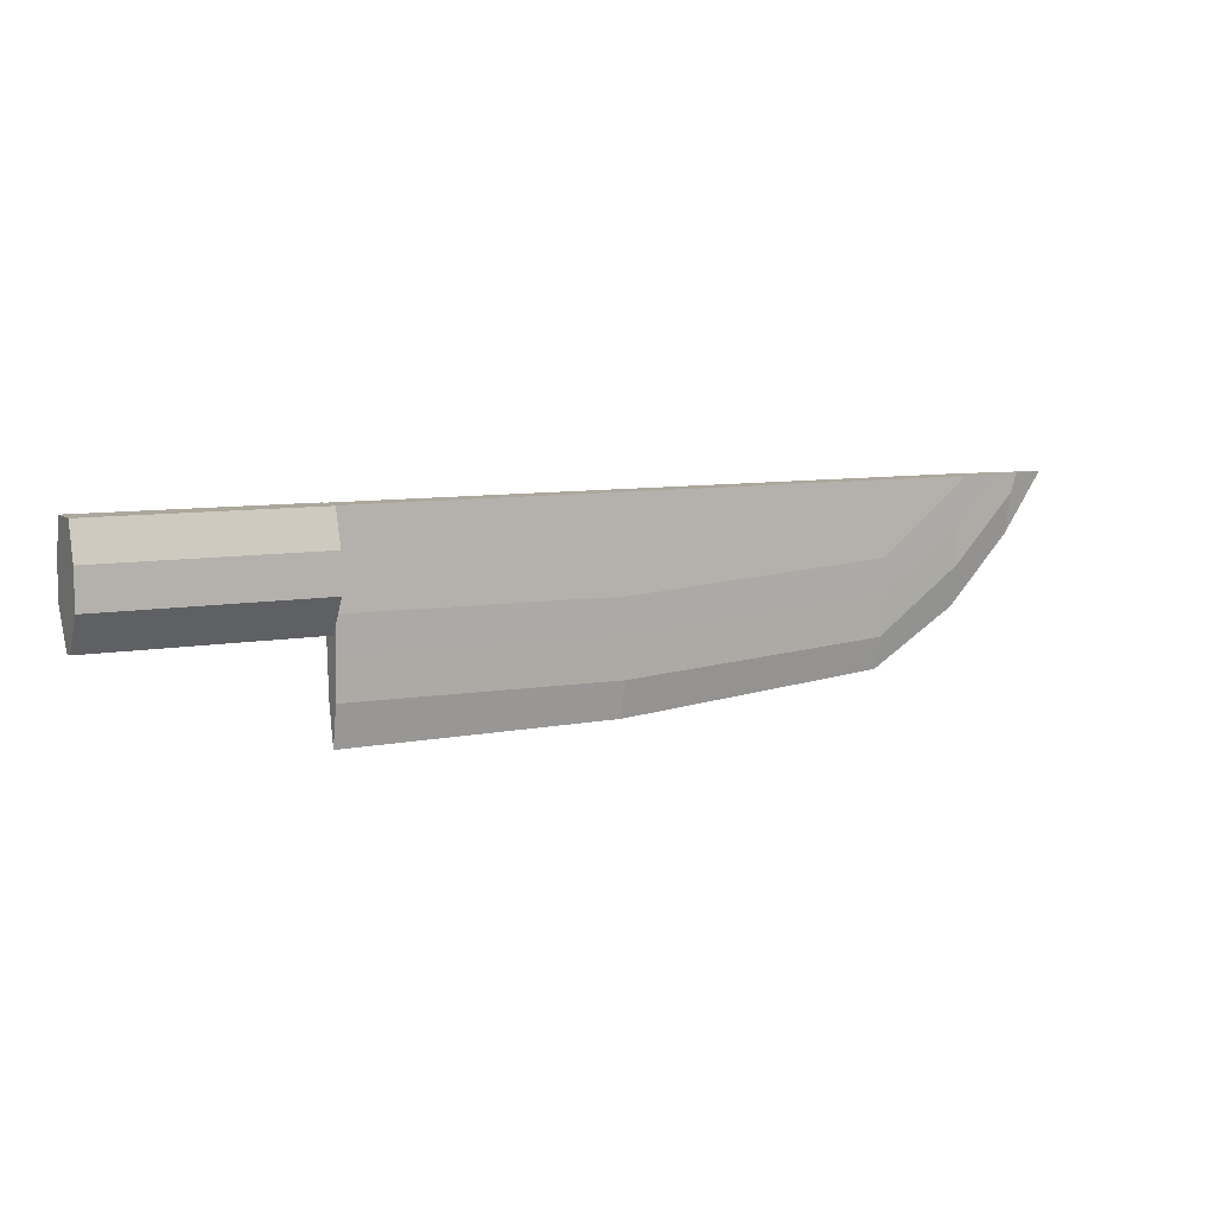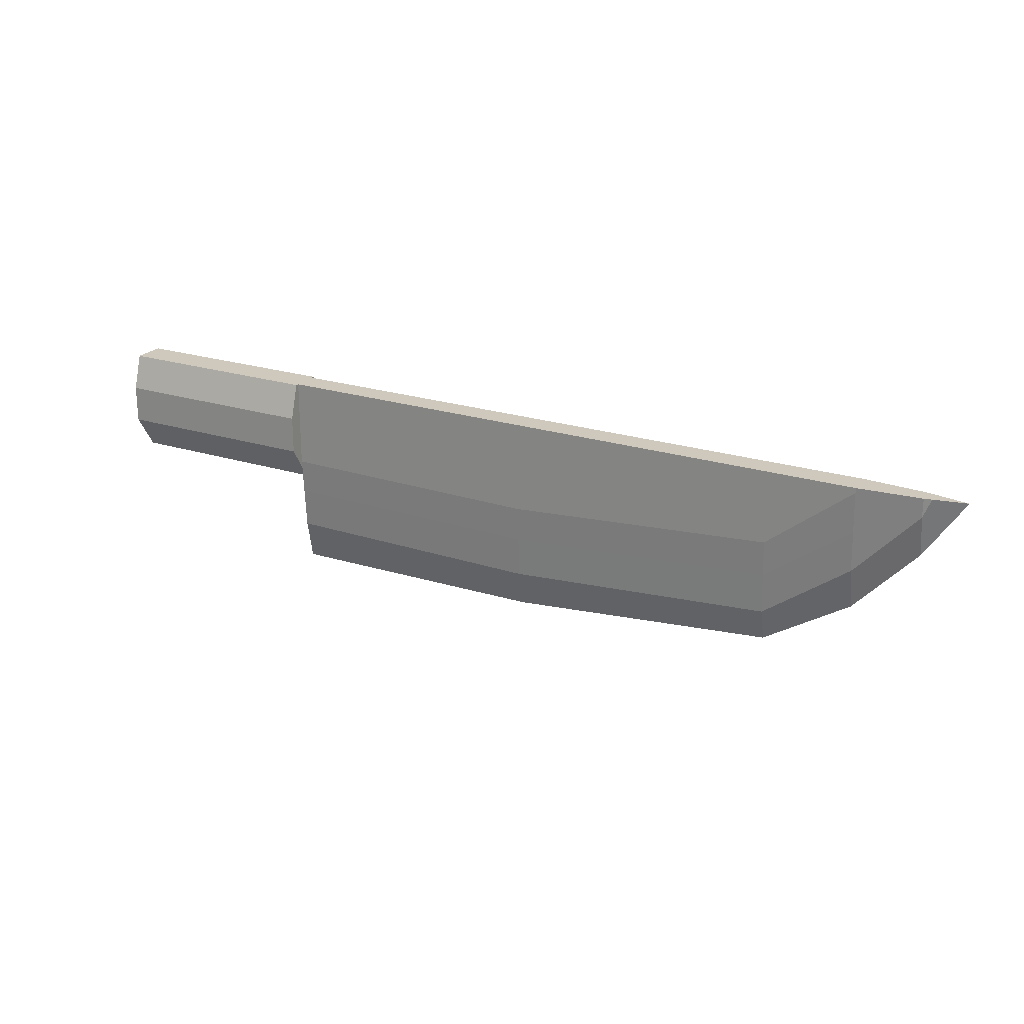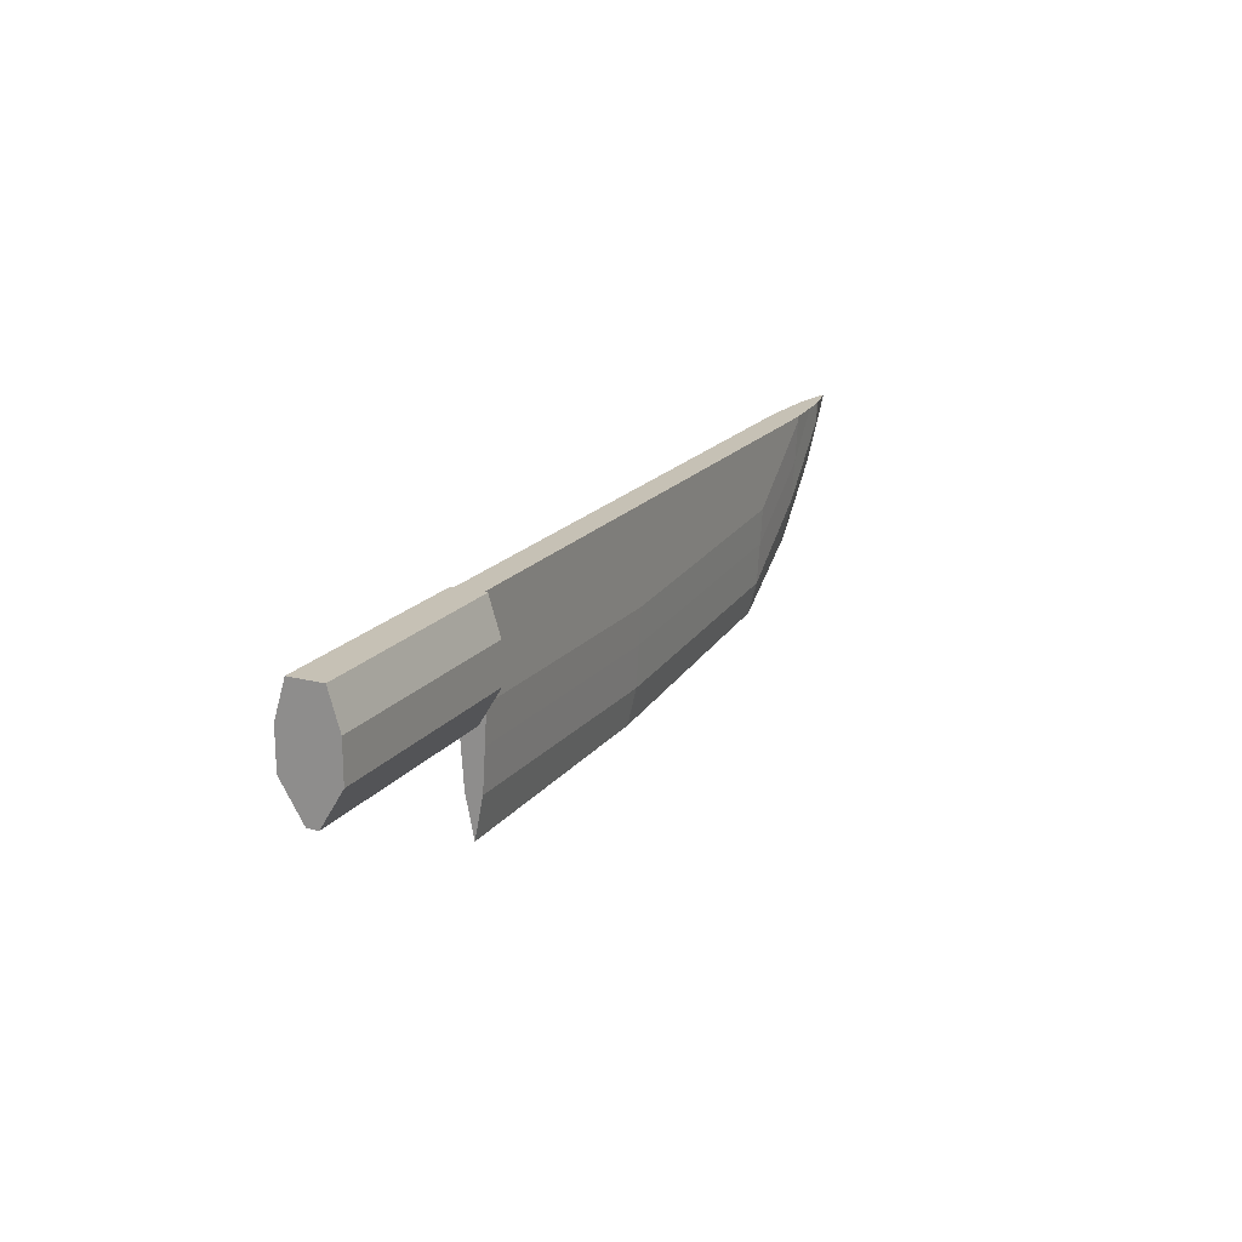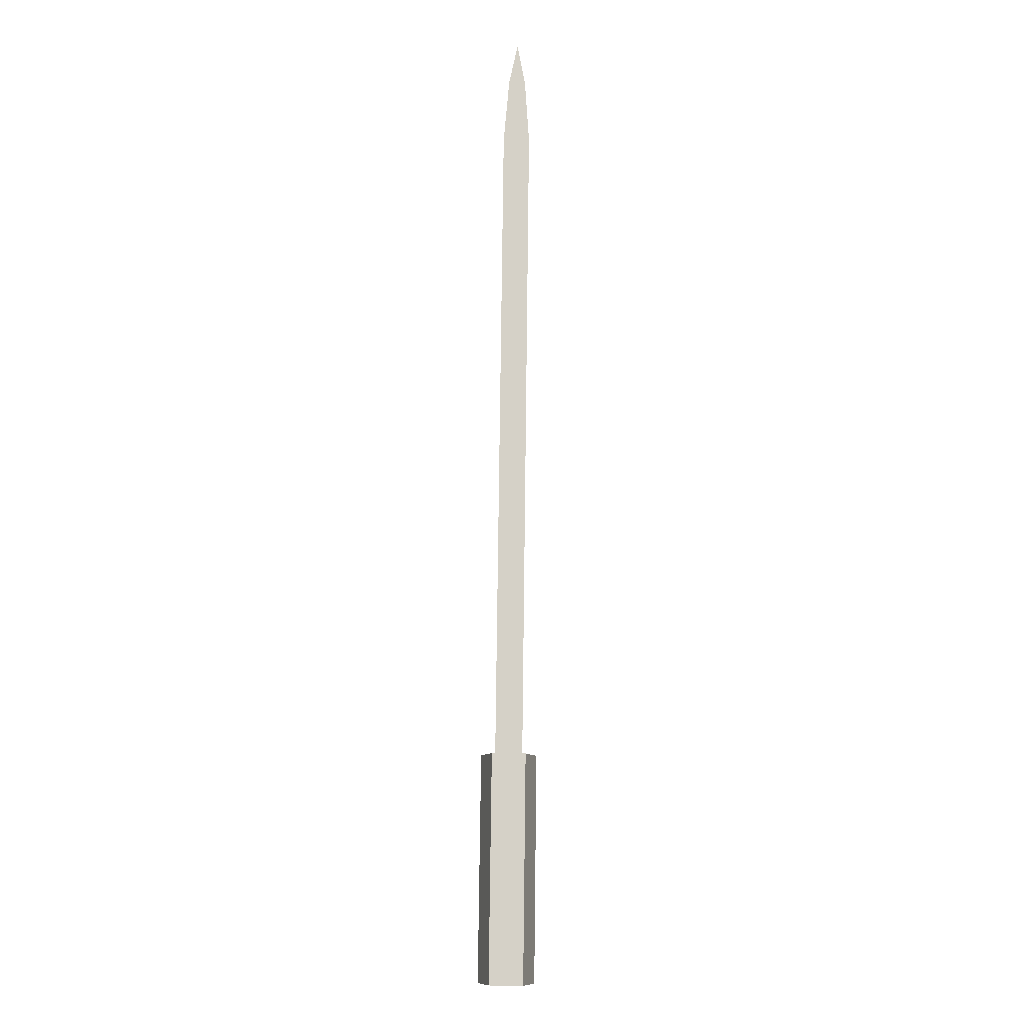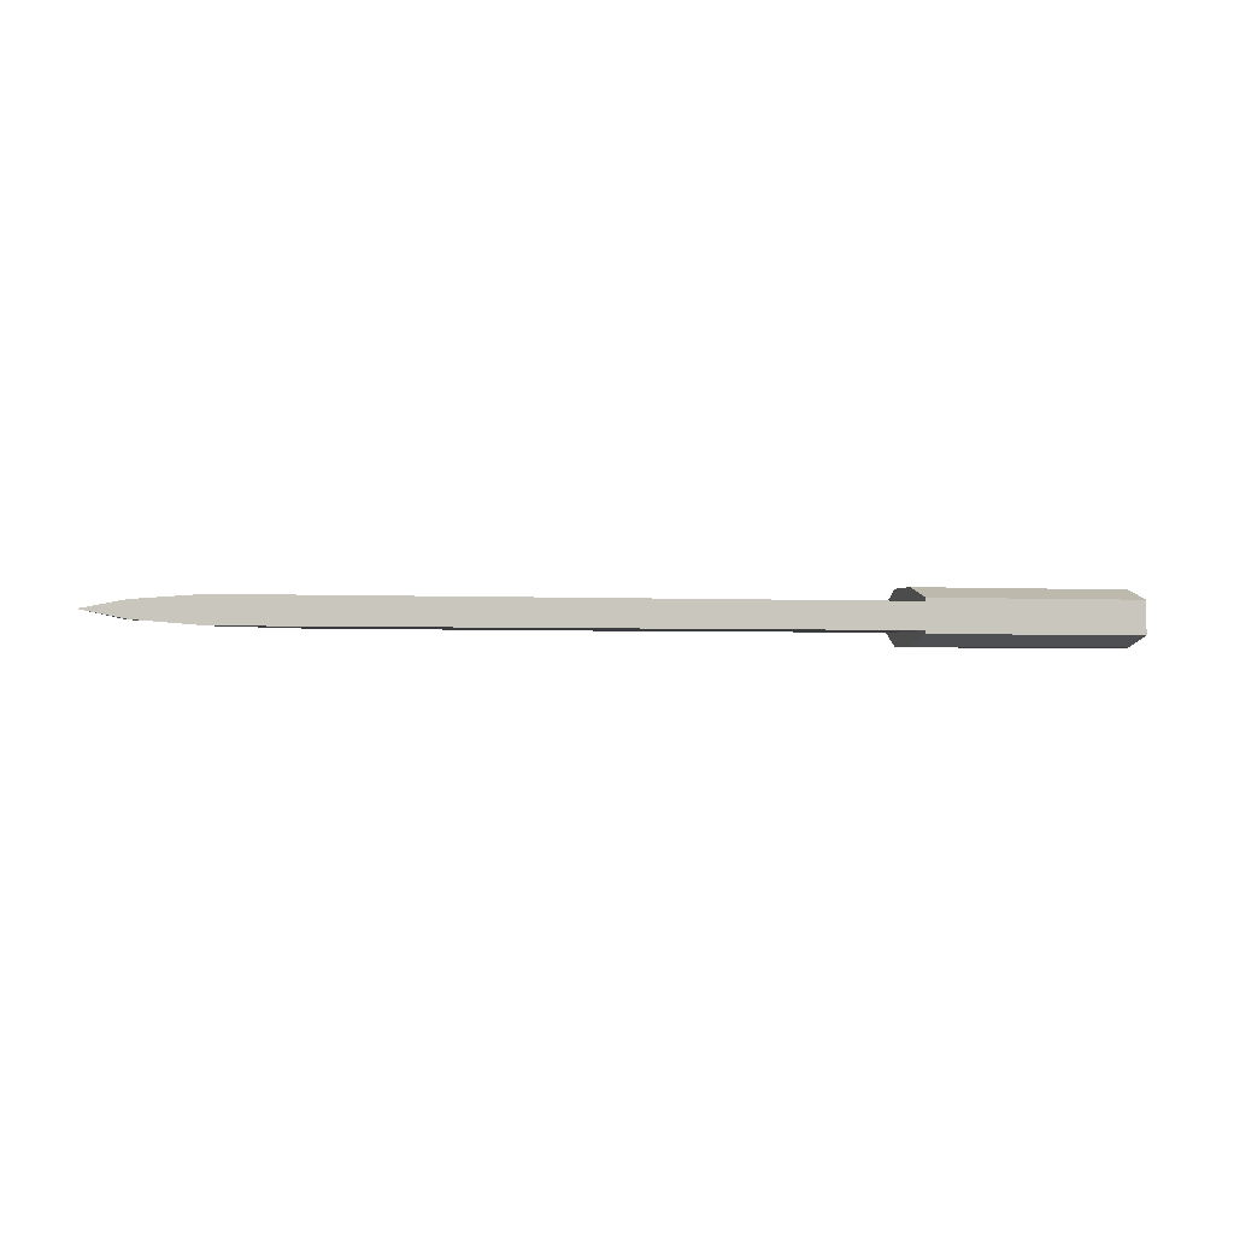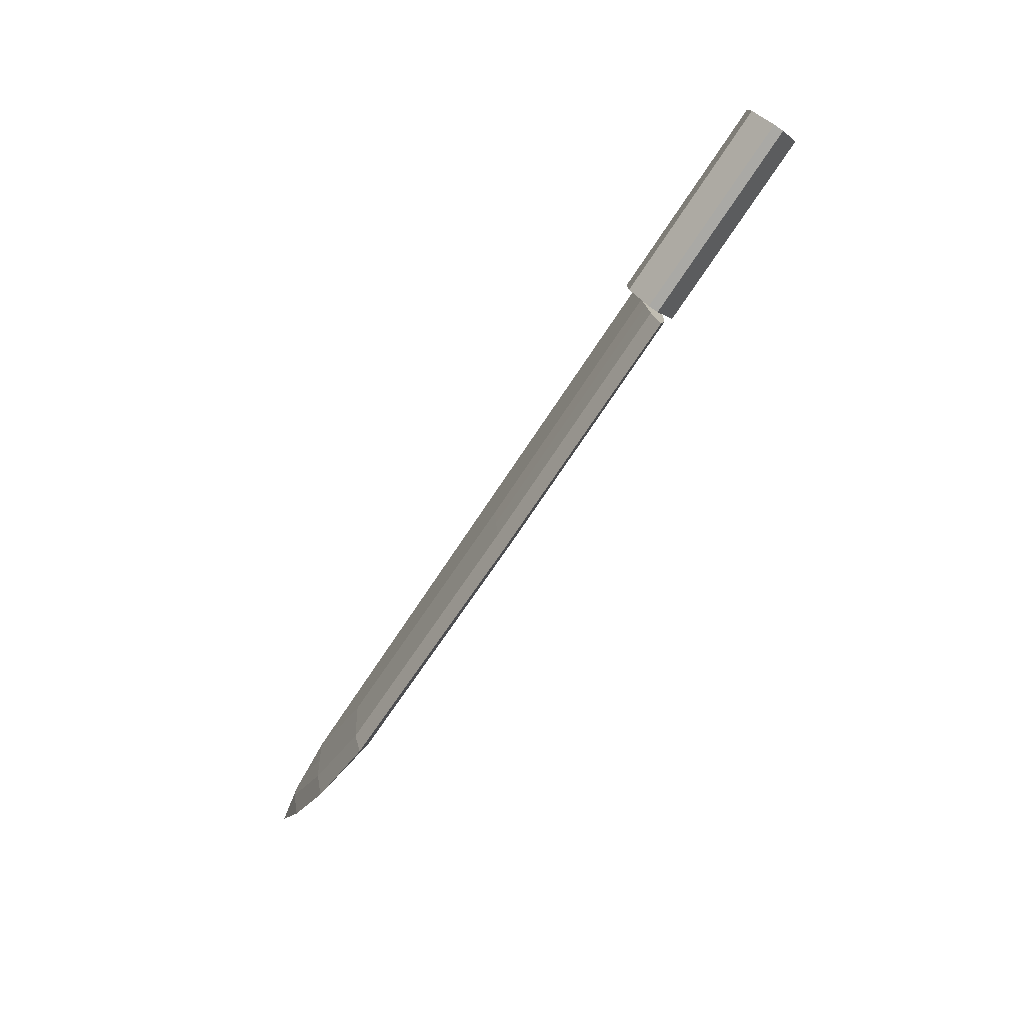
<metadata>
{"format":"obj","ext":"obj","renderer":"f3d","projection":"perspective","resolution":1024,"background":"white","views":[{"elev":8.3,"azim":152.7,"up":"+Z"},{"elev":22.5,"azim":-151.1,"up":"+Z"},{"elev":18.7,"azim":116.2,"up":"+Z"},{"elev":78.7,"azim":90.7,"up":"+Z"},{"elev":-1.8,"azim":-14.1,"up":"+Y"},{"elev":-75.4,"azim":56.2,"up":"+Z"}]}
</metadata>
<code>
o Cube
v 0.5004 0.003991 -0.04425
v 0.5004 0.02 -0.04425
v 0.5004 0.03 -0.04425
v 0.5004 0.04 0.05575
v 0.5004 0.01 0.05575
v 0.5004 4e-06 0.02325
v 0.5004 0.05 -0.01175
v 0.5004 4e-06 -0.01175
v 0.5004 0.05 0.02325
v 0.3004 0.01999 -0.04425
v 0.3004 0.02999 -0.04425
v 0.3004 0.03999 0.05575
v 0.3004 0.009994 0.05575
v 0.3004 -6e-06 0.02325
v 0.3004 0.04999 -0.01175
v 0.3004 -6e-06 -0.01175
v 0.3004 0.04999 0.02325
v 0.3004 0.02499 -0.04425
v 0.3004 0.02499 -0.1343
v 0.3004 0.03499 -0.05925
v 0.3004 0.01499 -0.05925
v 0.3004 0.03249 -0.09675
v 0.3004 0.01749 -0.09675
v 0.3004 0.03699 0.05575
v 0.3004 0.03699 -0.02675
v 0.3004 0.01299 -0.02675
v 0.3004 0.01299 0.05575
v -0.1996 0.03697 0.05575
v -0.1996 0.01297 0.05575
v -0.1996 0.03247 -0.08175
v -0.1996 0.03497 -0.04425
v -0.1996 0.01747 -0.08175
v -0.1996 0.01497 -0.04425
v -0.1996 0.02497 -0.1113
v -0.1996 0.01297 -0.01175
v -0.1996 0.03697 -0.01175
v -0.3746 0.02496 0.05575
v -0.1996 0.01297 0.05575
v -0.1996 0.03497 -0.04425
v -0.1996 0.03247 -0.08175
v -0.1996 0.01297 0.05575
v -0.1996 0.03697 0.05575
v -0.1996 0.03697 0.05575
v -0.1996 0.01497 -0.04425
v -0.1996 0.01747 -0.08175
v -0.1996 0.01297 -0.01175
v -0.1996 0.03697 -0.01175
v -0.1996 0.01297 0.05575
v -0.1996 0.03697 0.05575
v -0.2796 0.02497 -0.06125
v -0.3376 0.02496 0.00075
v -0.2796 0.03247 -0.02375
v -0.2796 0.03497 0.01375
v -0.2796 0.03697 0.05575
v -0.2796 0.01747 -0.02375
v -0.2796 0.01497 0.01375
v -0.2796 0.01297 0.05575
v -0.3376 0.03246 0.05575
v -0.3376 0.01746 0.05575
v -0.3376 0.03246 0.03825
v -0.3376 0.01746 0.03825
v -0.2796 0.03697 0.05125
v -0.2796 0.01297 0.05125
v -0.3376 0.03246 0.05575
v -0.2796 0.03697 0.05575
v -0.3167 0.03409 0.05575
v -0.3157 0.01576 0.05575
v -0.3445 0.01885 0.05575
v -0.3445 0.03107 0.05575
v 0.05036 0.01298 -0.02925
v 0.05036 0.01498 -0.06175
v 0.05036 0.02498 -0.1328
v 0.05036 0.03248 -0.09925
v 0.05036 0.03698 -0.02925
v 0.05036 0.03498 -0.06175
v 0.05036 0.01748 -0.09925
v 0.05036 0.01748 -0.09925
f 9 17 12 4
f 5 4 12 24 27 13
f 3 2 10 18 11
f 8 6 14 16
f 9 7 15 17
f 6 5 13 14
f 8 16 10 2
f 7 3 11 15
f 7 9 4 5 6 8 2 3
f 15 11 18 10 16 14 13 27 24 12 17
f 29 41 46 35
f 50 52 30 34
f 31 36 47 39
f 35 46 44 33
f 38 48 41 29
f 33 44 45 32
f 30 31 39 40
f 36 47 42 28
f 28 43 49 42
f 37 69 60 51
f 37 51 61 68
f 61 59 68
f 58 60 69
f 58 69 68 59
f 68 69 37
f 52 50 51 60
f 53 52 60 58 64 66
f 30 52 53 31 39 40
f 39 31 53 62 36 47
f 54 28 42 47 36 62
f 54 62 53 66 65
f 55 61 51 50
f 55 56 67 59 61
f 57 67 56 63
f 59 67 66 64 58
f 57 54 65 66 67
f 55 32 33 56
f 44 35 63 56 33 46
f 29 57 63 35 41 46
f 54 57 29 38 28
f 50 34 32 55
f 72 76 32 34
f 71 77 23 21
f 71 70 35 33
f 26 27 29 35 70
f 24 25 74 36 28
f 73 72 34 30
f 73 30 40 39 31 75
f 75 74 25 20
f 28 38 29 27 24
f 22 23 19
f 20 21 23 22
f 24 27 26 25
f 26 21 20 25
f 31 47 39 36 74 75
f 22 73 75 20
f 22 19 72 73
f 21 26 70 71
f 33 44 32 45 77 71
f 19 23 76 72
l 3 1

</code>
